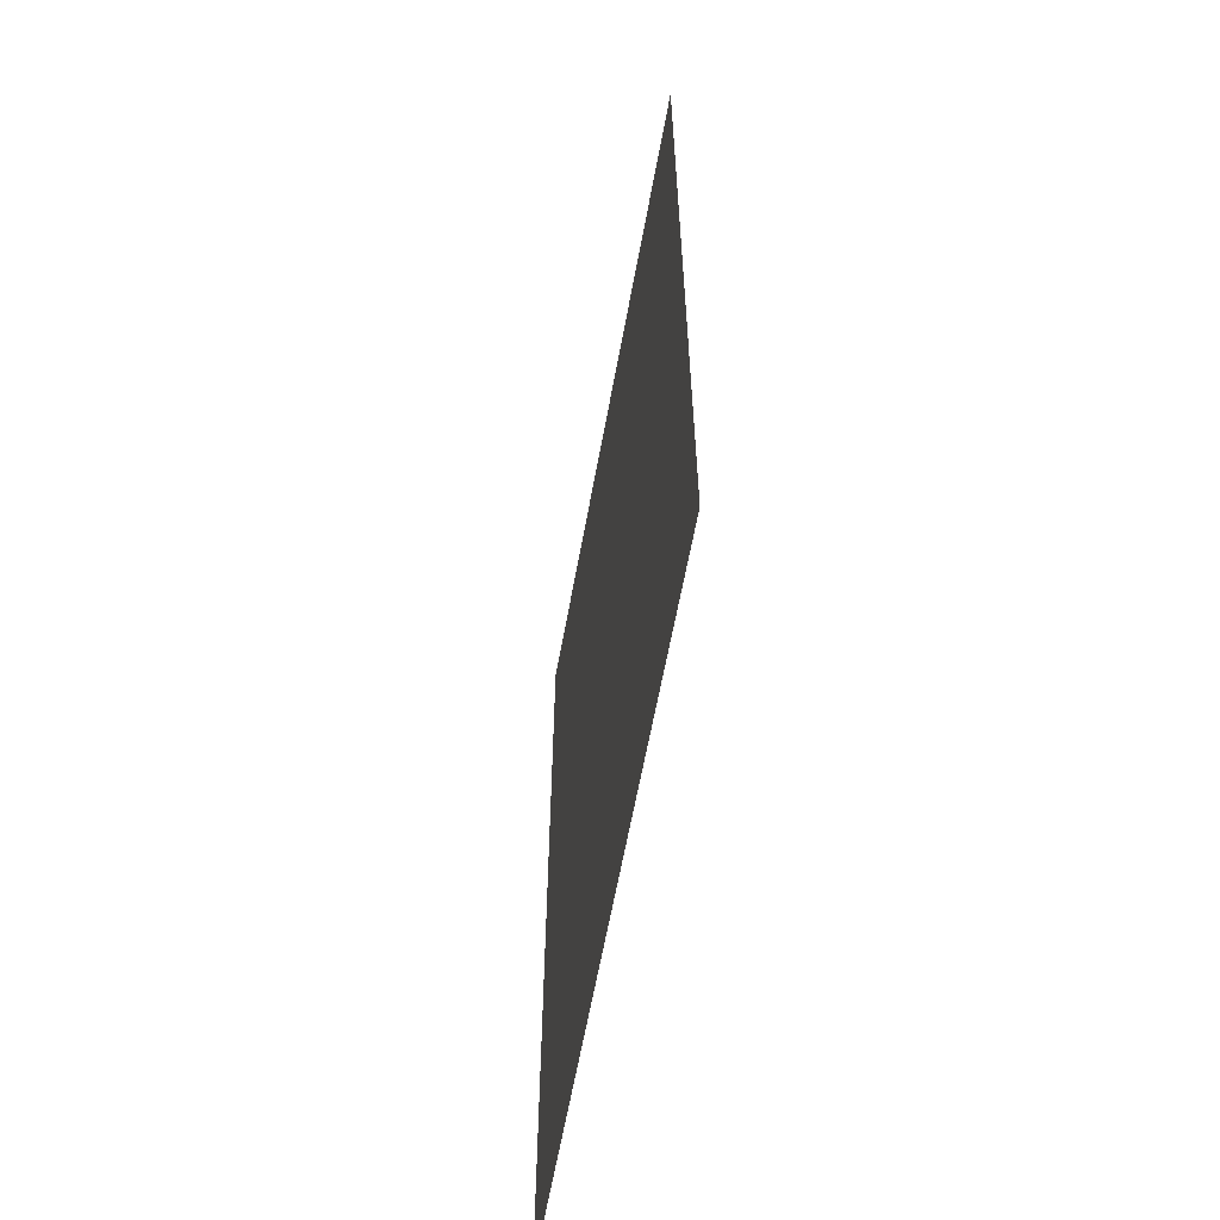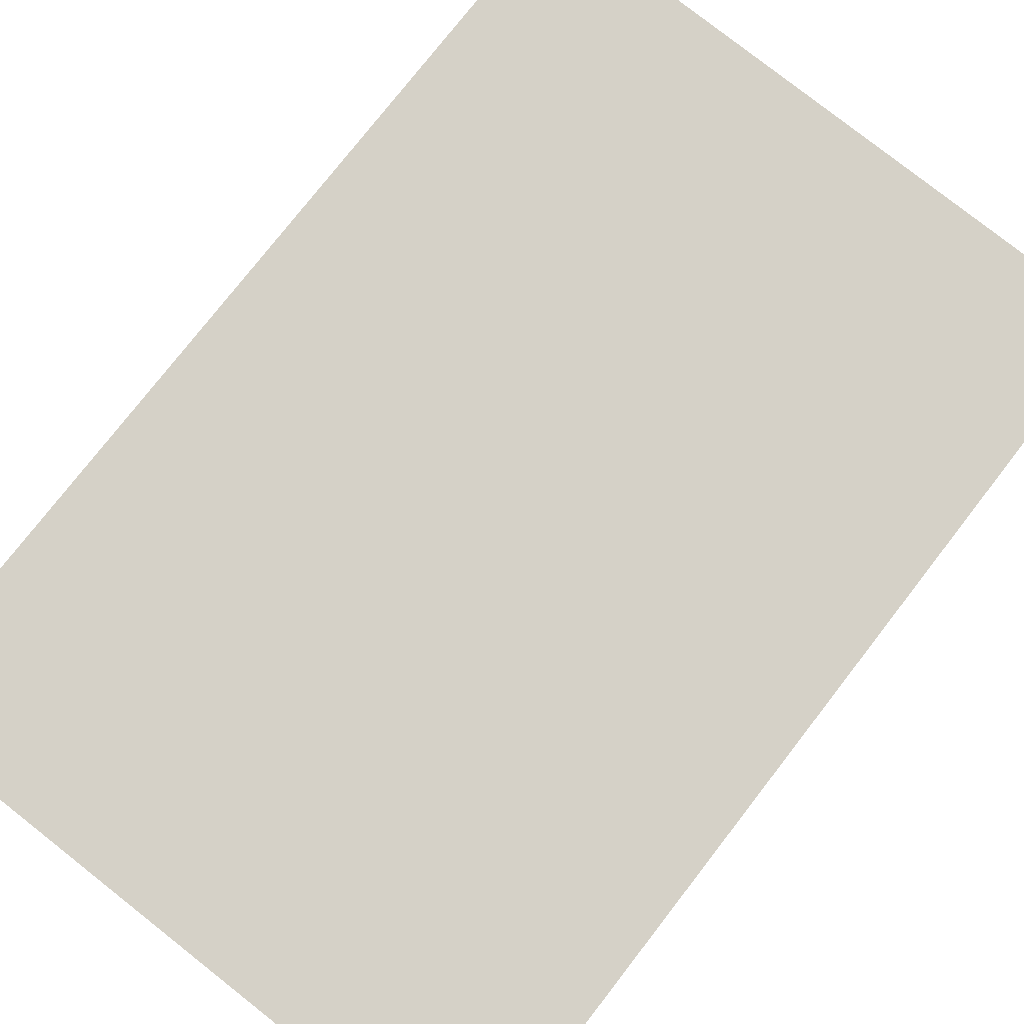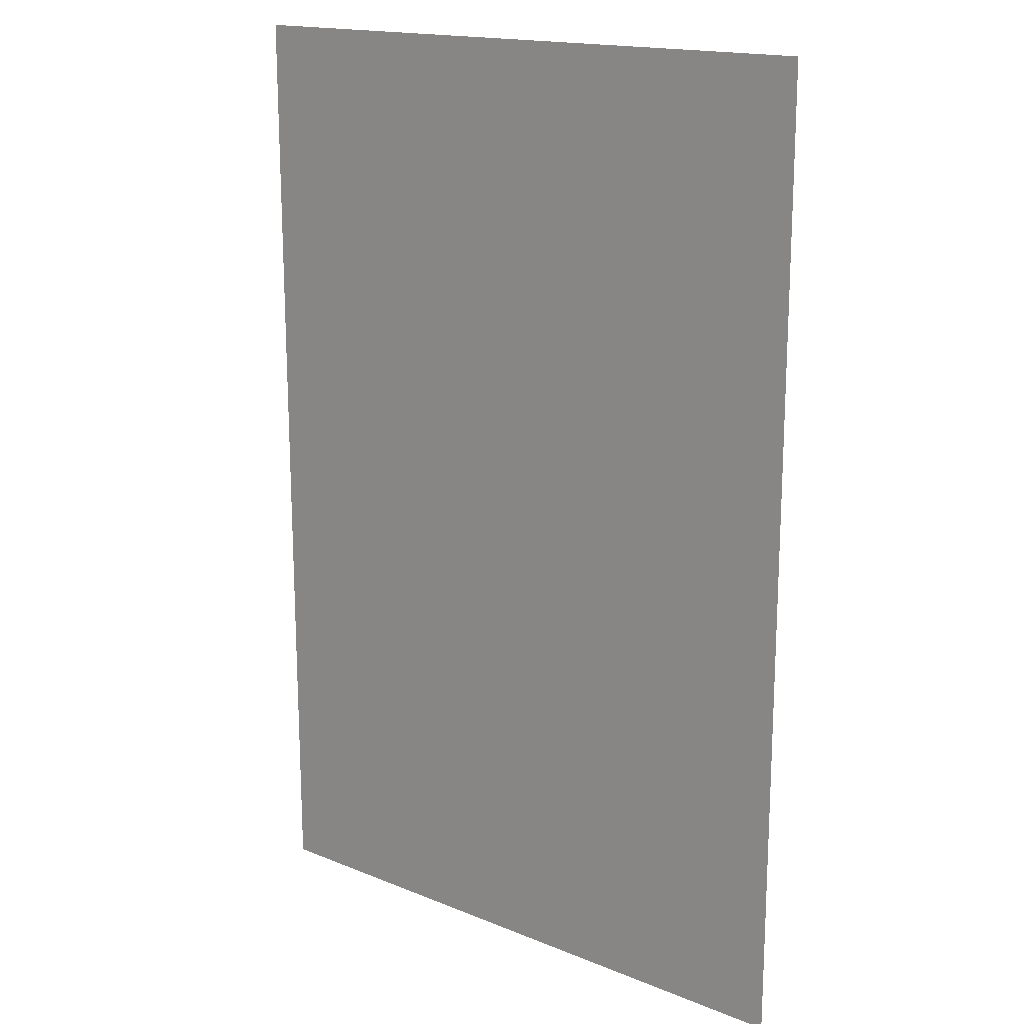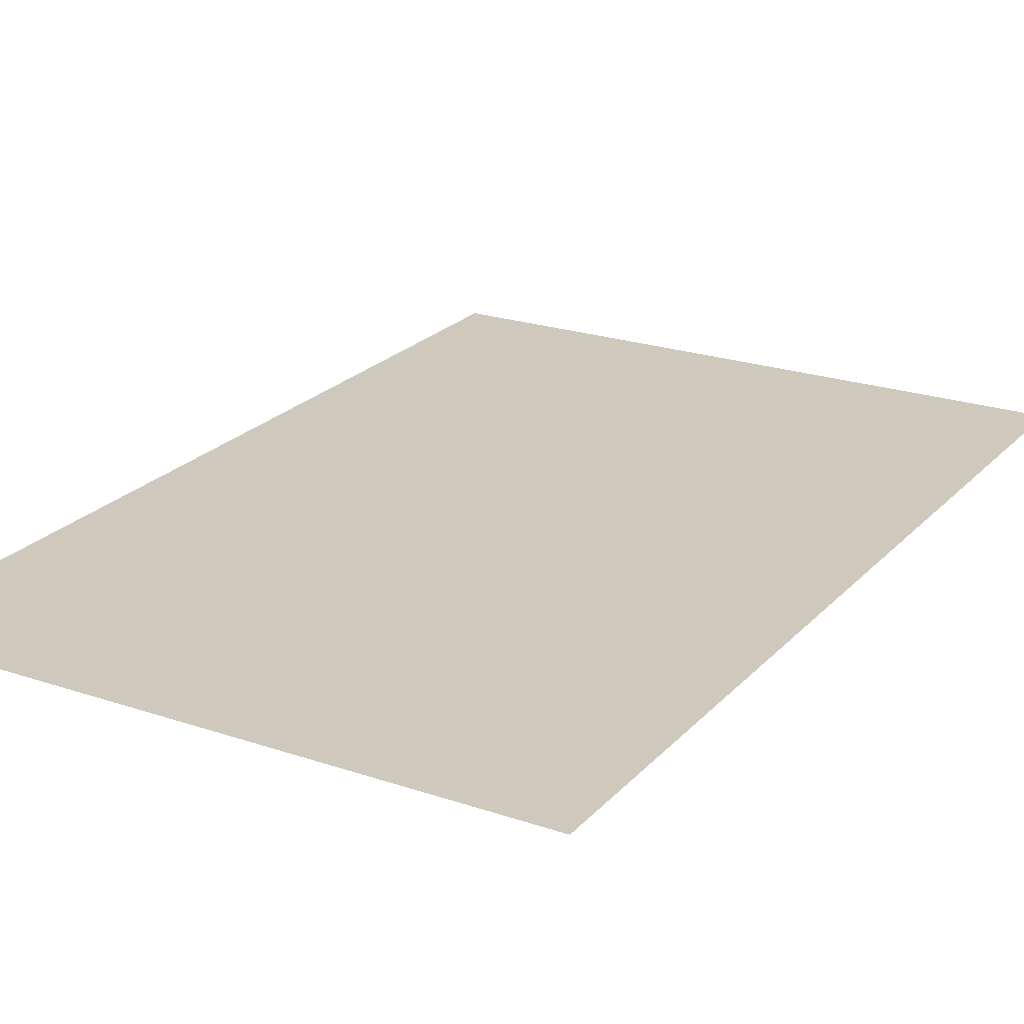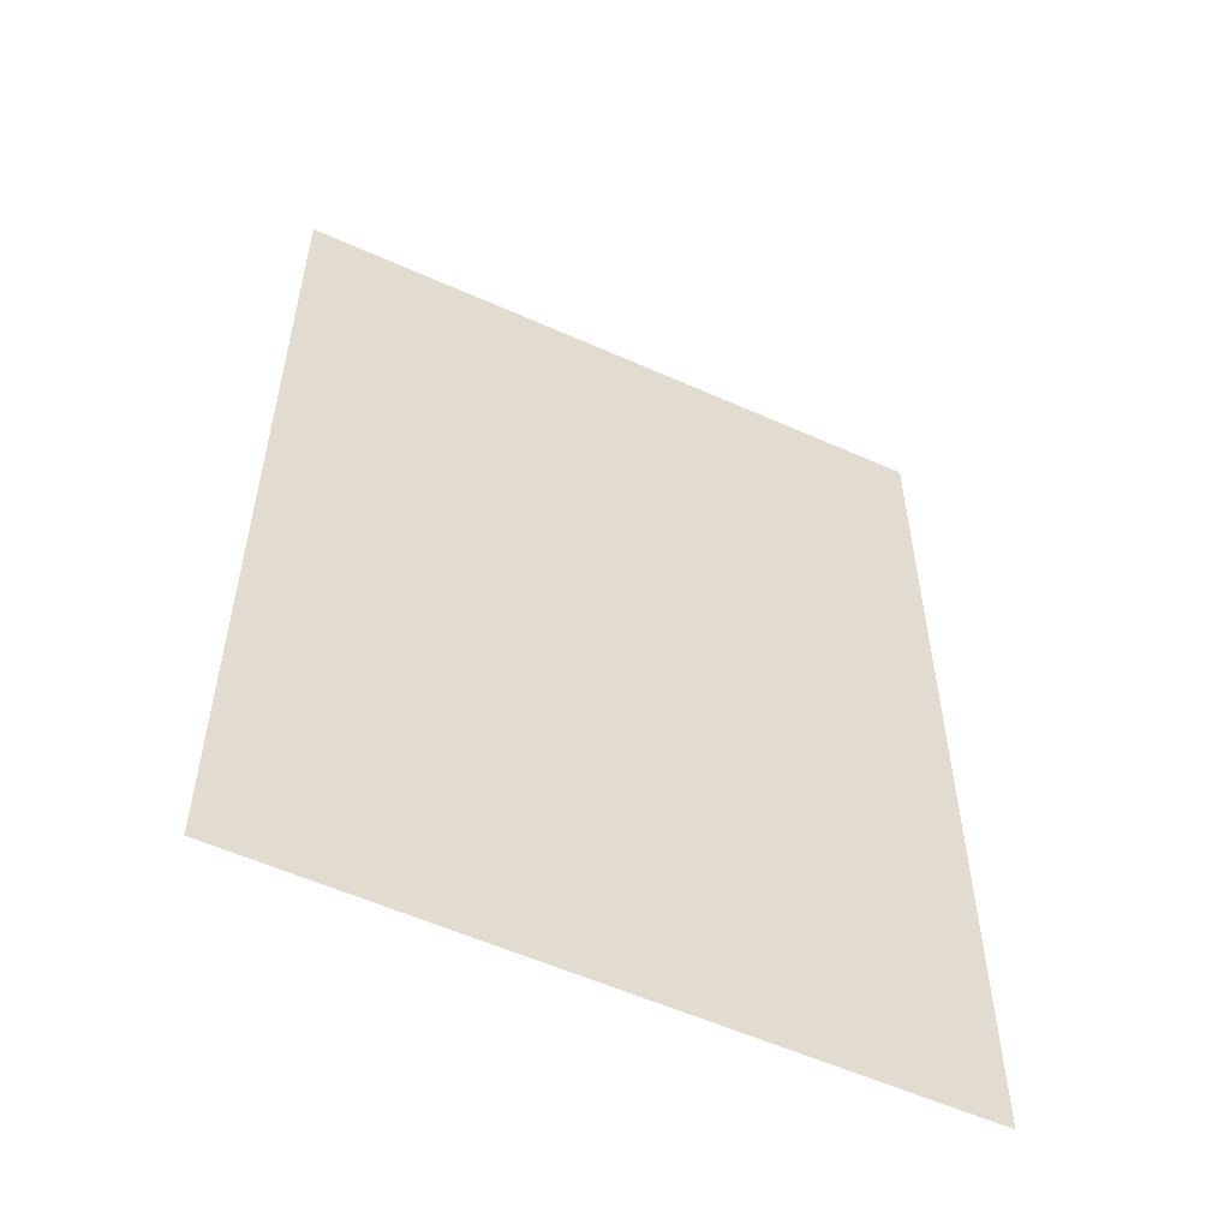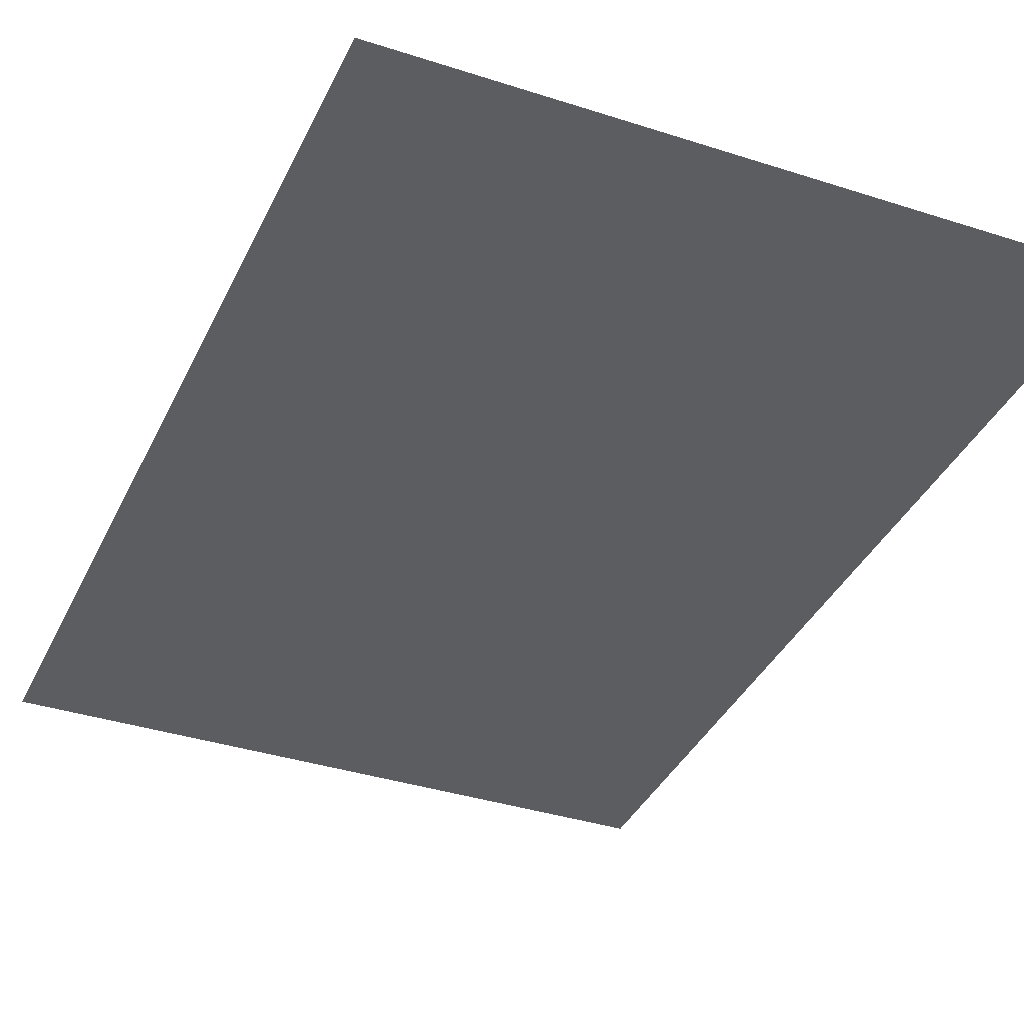
<metadata>
{"format":"obj","ext":"obj","renderer":"f3d","projection":"perspective","resolution":1024,"background":"white","views":[{"elev":-63.1,"azim":-100.4,"up":"+Y"},{"elev":78.9,"azim":-141.9,"up":"+Z"},{"elev":16.3,"azim":39.8,"up":"+Y"},{"elev":22.4,"azim":30.3,"up":"+Z"},{"elev":-56.5,"azim":-25.0,"up":"+Y"},{"elev":-36.9,"azim":-22.8,"up":"+Z"}]}
</metadata>
<code>
o depth sup_sup_public_accessible_tri_0
v 201 11.39 -10
v 12.16 11.89 -10
v 201.7 290.4 -10
v 10.69 290.5 -10
f 2 3 4
f 2 1 3

</code>
